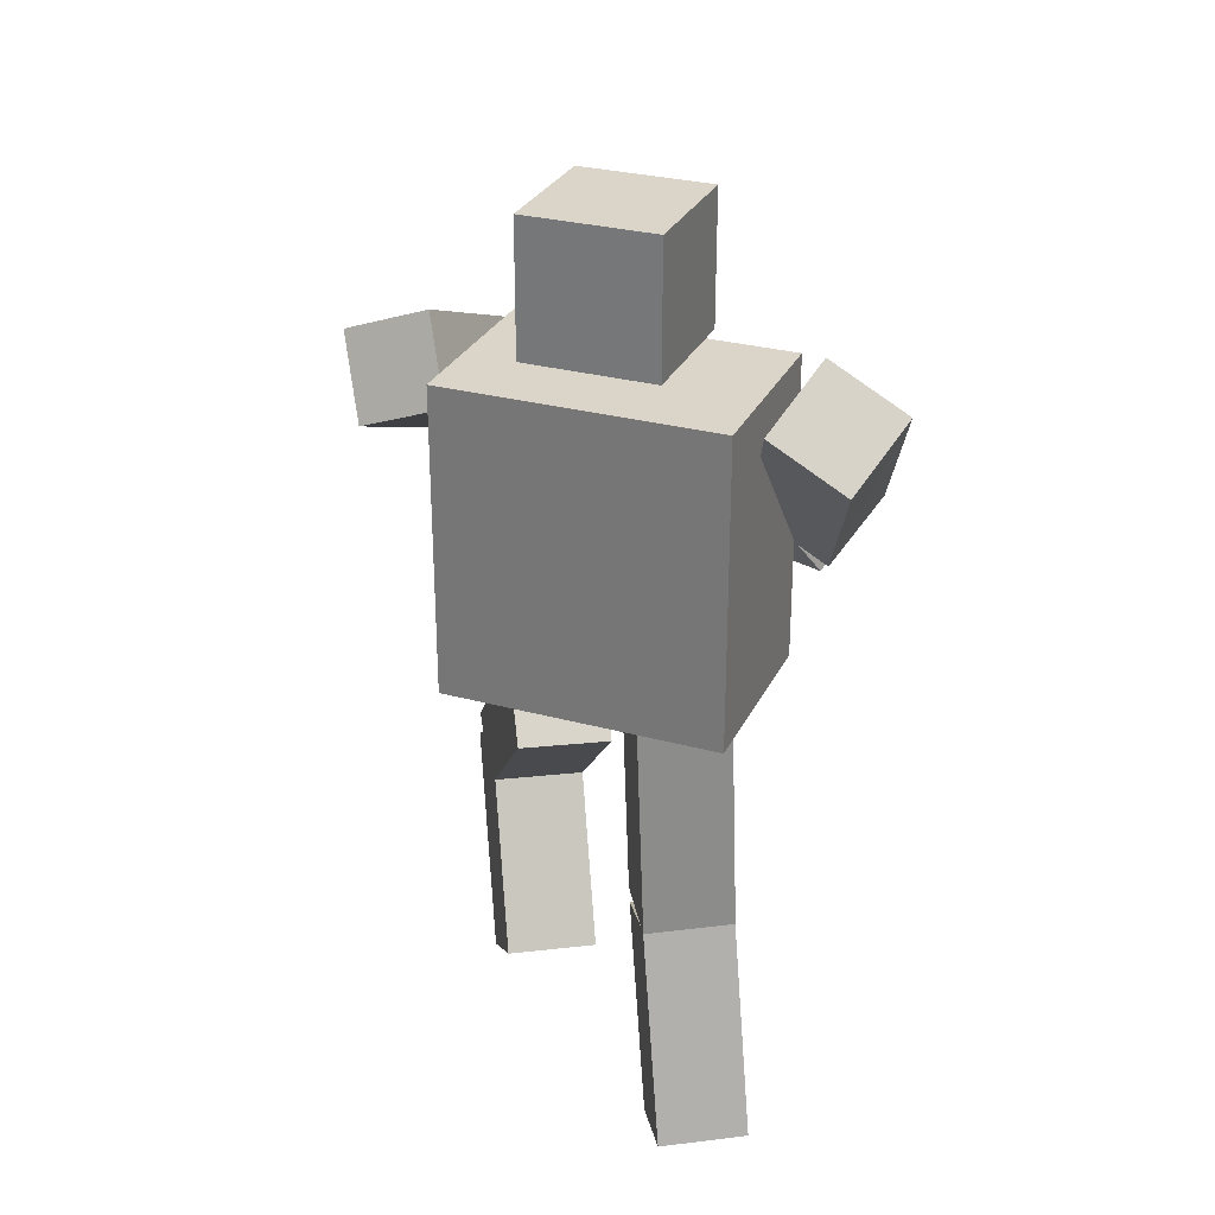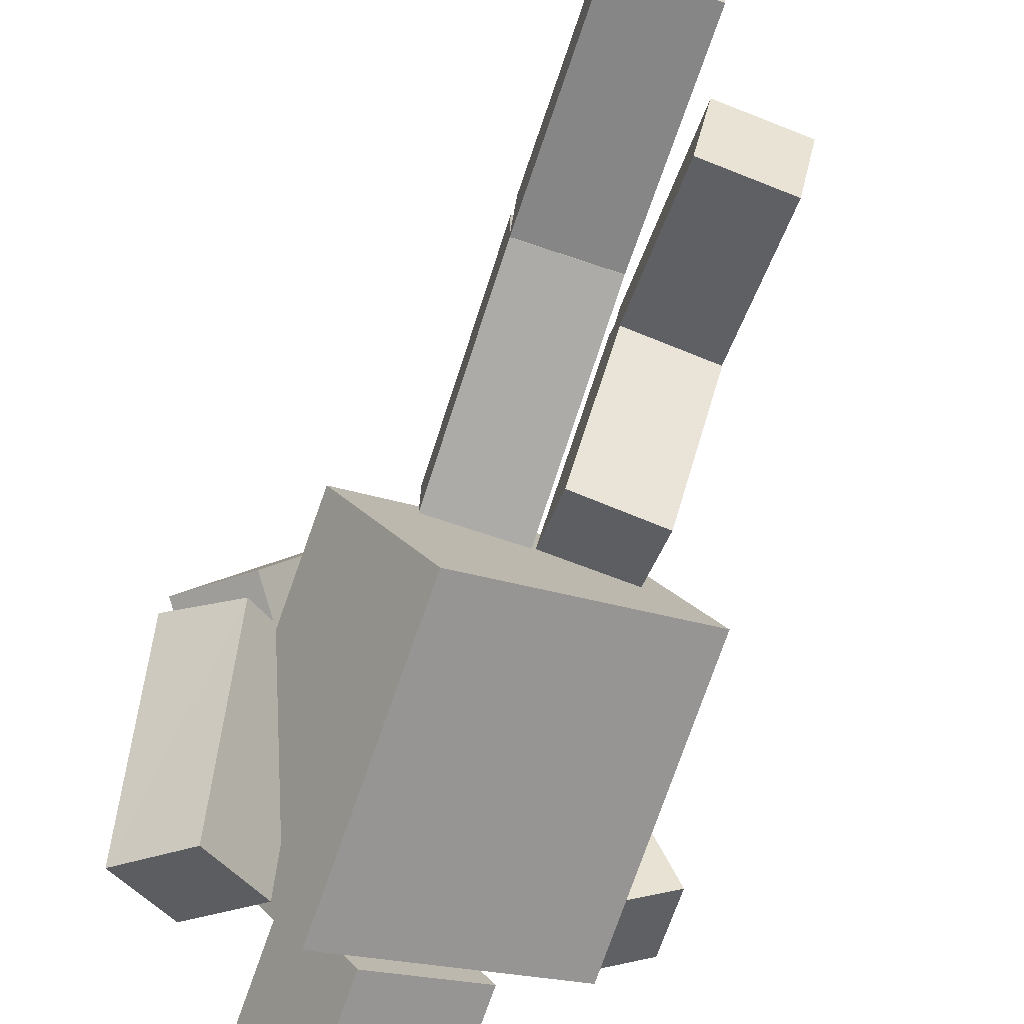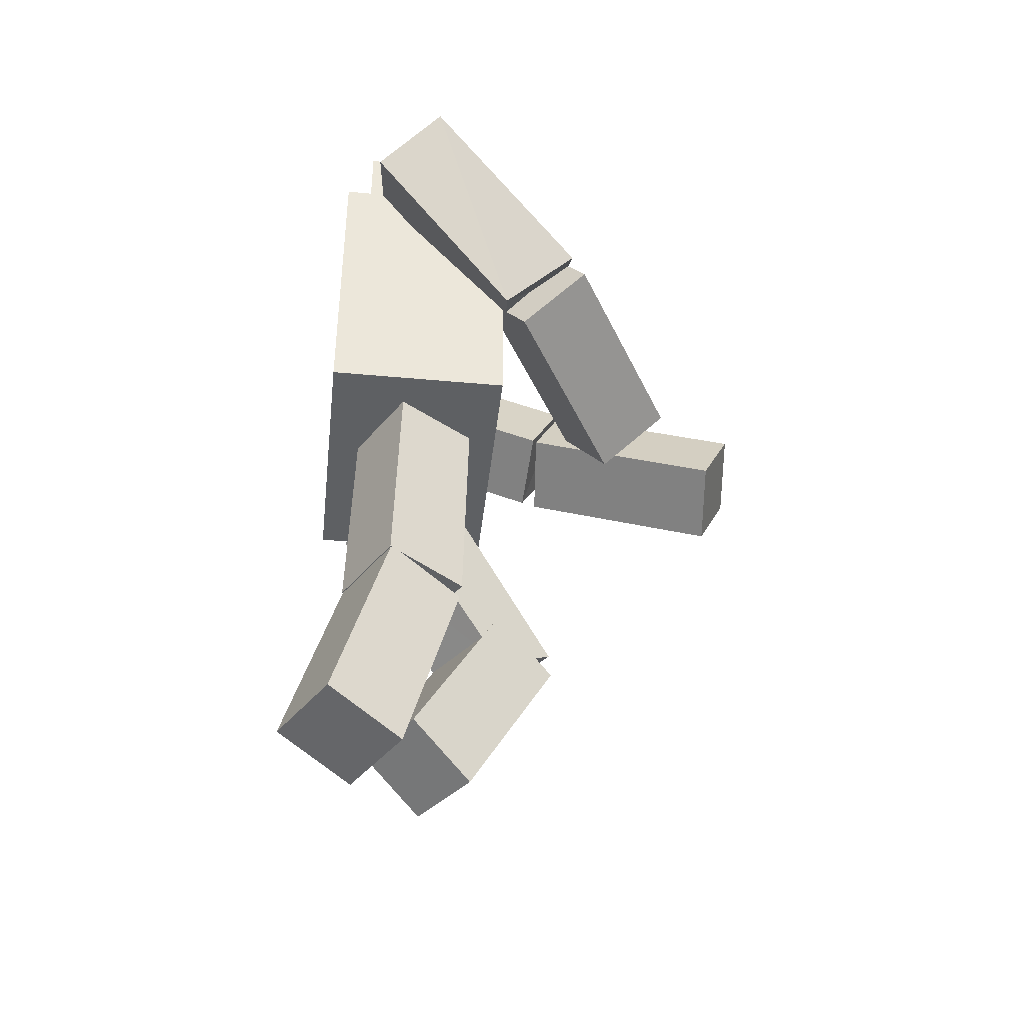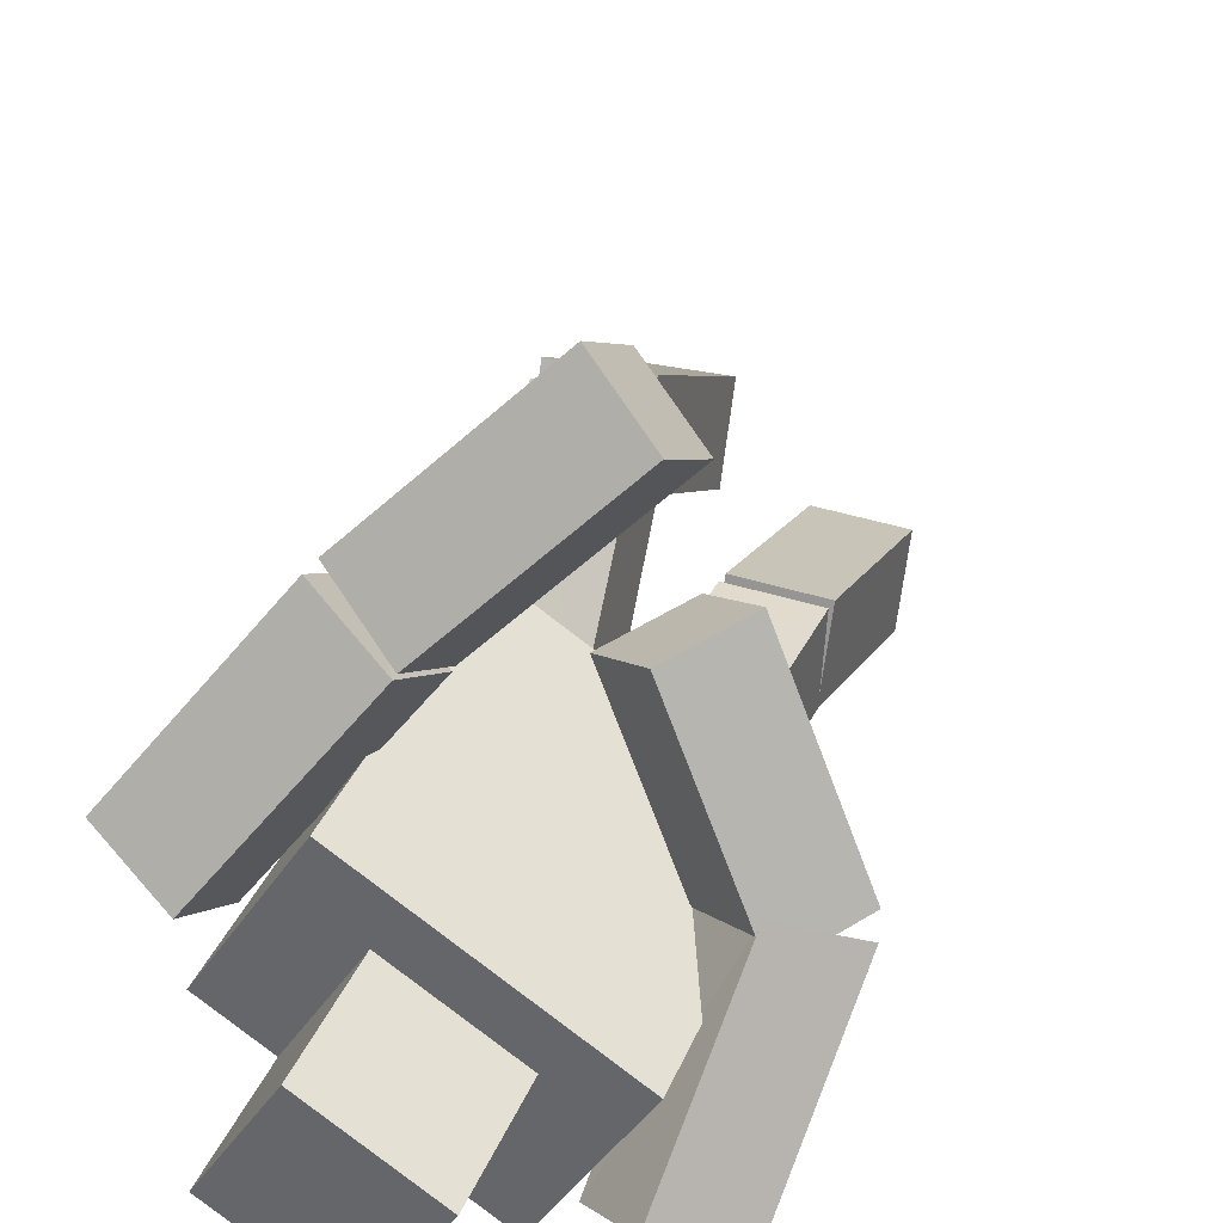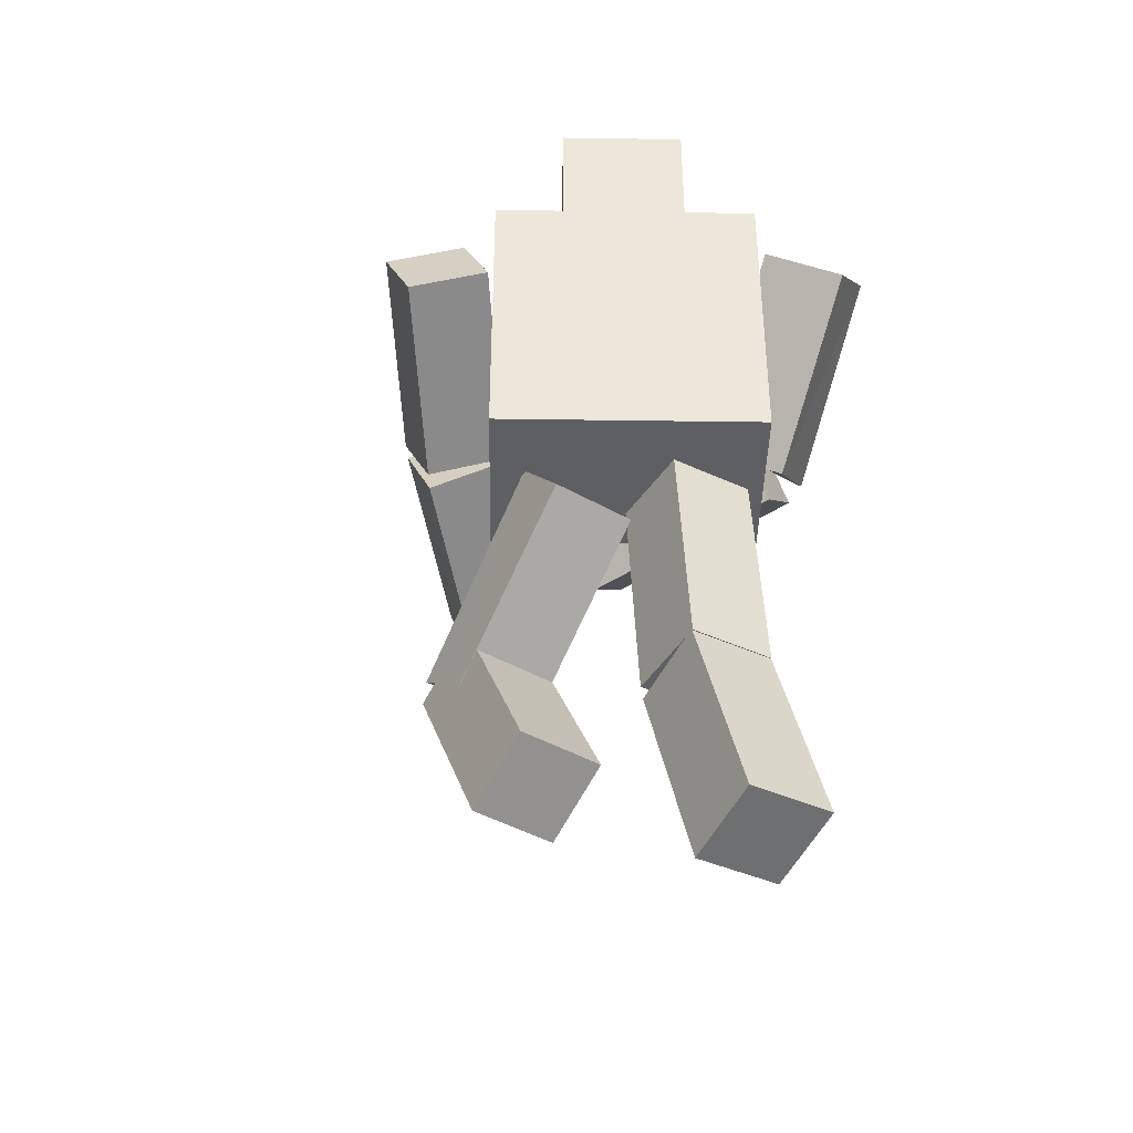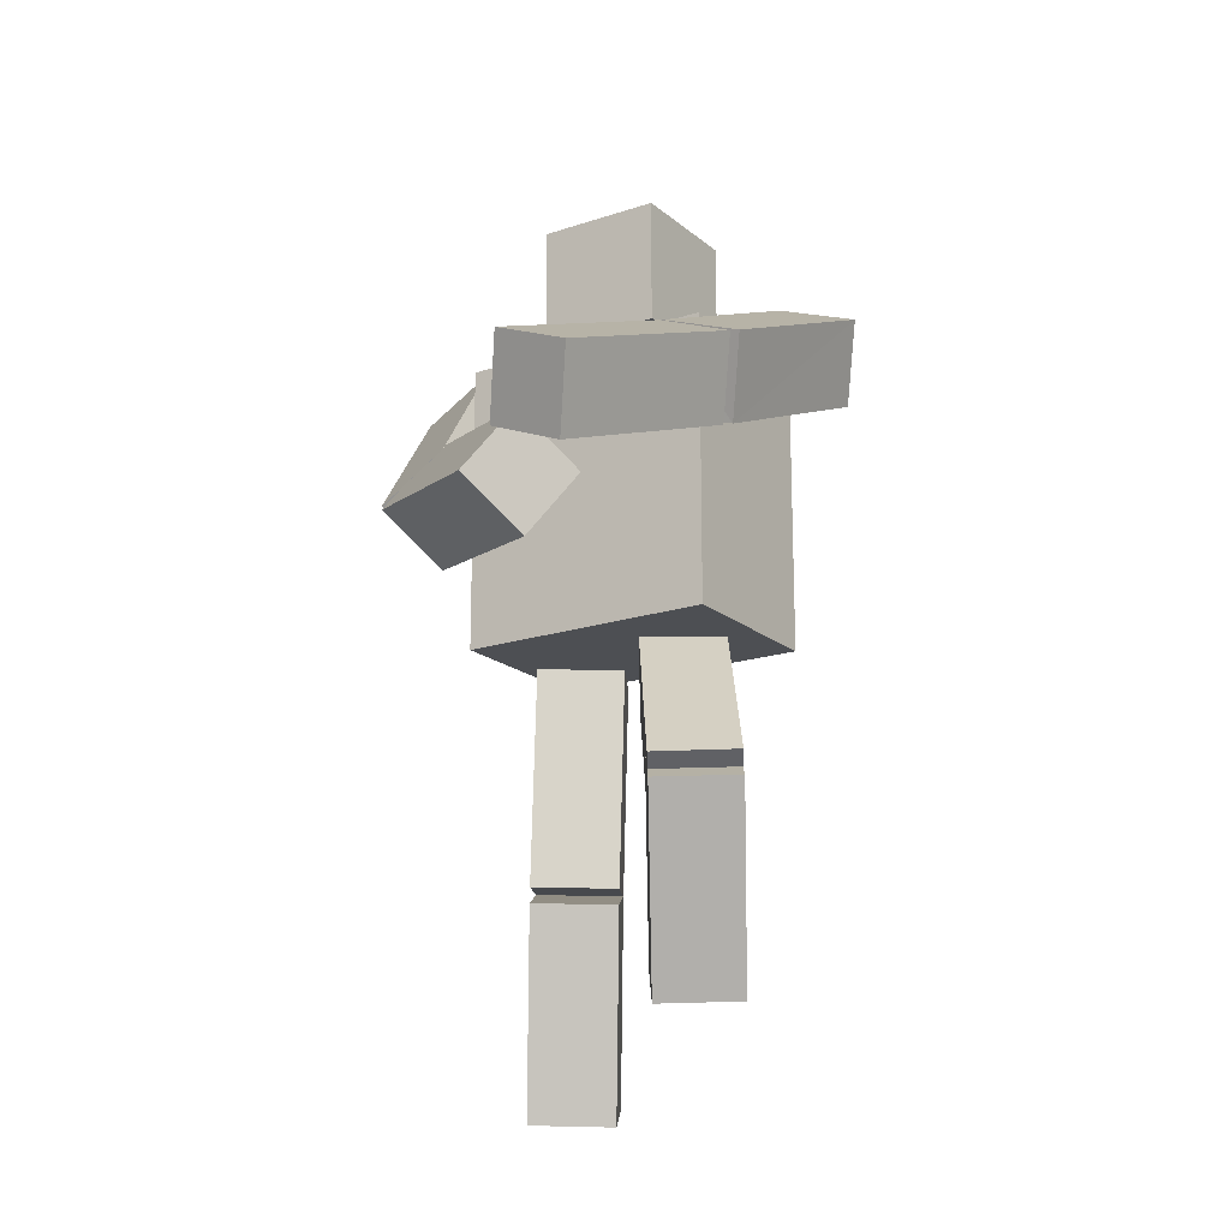
<metadata>
{"format":"obj","ext":"obj","renderer":"f3d","projection":"perspective","resolution":1024,"background":"white","views":[{"elev":29.1,"azim":170.0,"up":"+Y"},{"elev":-79.5,"azim":-19.7,"up":"+Z"},{"elev":-42.1,"azim":-128.2,"up":"+Y"},{"elev":35.1,"azim":-159.7,"up":"+Z"},{"elev":-40.0,"azim":147.1,"up":"+Y"},{"elev":-17.9,"azim":1.1,"up":"+Y"}]}
</metadata>
<code>
o Cube.003_Cube.001
v -0.5662 0.5561 1.599
v -0.2673 0.4016 1.823
v -0.5379 0.9053 1.801
v -0.239 0.7507 2.026
v 0.1042 0.887 0.9345
v 0.4031 0.7324 1.159
v 0.4314 1.082 1.362
v 0.1325 1.236 1.137
v 0.0827 -1.638 0.4893
v 0.06846 -1.436 0.139
v 0.487 -1.627 0.4791
v 0.4728 -1.425 0.1288
v 0.07196 -0.7719 0.9888
v 0.05772 -0.5701 0.6385
v 0.462 -0.5592 0.6283
v 0.4763 -0.7611 0.9787
v 0.6684 1.277 0.182
v 1.003 1.143 0.3659
v 0.697 1.626 0.3845
v 1.032 1.492 0.5684
v 0.02875 0.08562 0.2078
v 0.03193 -0.2075 -0.07104
v 0.4331 0.09814 0.1993
v 0.4362 -0.195 -0.07959
v 0.1105 0.8957 0.919
v 0.445 0.7611 1.104
v 0.4729 1.107 1.313
v 0.1419 1.246 1.119
v 0.06822 -0.6593 0.9729
v 0.06742 -0.8583 0.6546
v 0.4718 -0.847 0.6459
v 0.4725 -0.6465 0.9628
v -0.2158 0.6281 0.8869
v -0.4554 0.3082 0.9492
v -0.4908 0.8681 1.061
v -0.7305 0.5482 1.124
v -0.6483 0.779 -0.002022
v -0.888 0.459 0.06032
v -1.163 0.699 0.2349
v -0.9234 1.019 0.1725
v -0.08226 -2.073 -0.2882
v -0.069 -1.952 -0.6743
v -0.4866 -2.062 -0.2988
v -0.4733 -1.942 -0.6848
v -0.06475 -1.119 0.01015
v -0.05149 -0.9981 -0.3759
v -0.4558 -0.9873 -0.3864
v -0.4691 -1.108 -0.000392
v -0.465 1.397 -0.5637
v -0.756 1.22 -0.7817
v -0.741 1.637 -0.3903
v -1.032 1.459 -0.6083
v -0.03687 -0.03601 0.06843
v -0.02621 -0.01608 -0.3355
v -0.4412 -0.02508 0.05831
v -0.4305 -0.005154 -0.3457
v -0.5961 0.7215 0.1616
v -0.8888 0.5394 -0.05255
v -1.175 0.749 0.1464
v -0.8784 0.9666 0.3174
v -0.06314 -1.048 0.02281
v -0.0518 -1.007 -0.3827
v -0.4561 -0.9966 -0.393
v -0.4674 -1.037 0.01241
v 0.3132 0.07991 0.6893
v 0.3132 1.48 0.6893
v 0.7568 0.07991 -0.02398
v 0.7568 1.48 -0.02398
v -0.7568 0.07991 0.02398
v -0.7568 1.48 0.02398
v -0.3132 0.07991 -0.6893
v -0.3132 1.48 -0.6893
v 0.09653 1.58 0.4132
v 0.09597 2.18 0.4137
v 0.413 1.58 -0.09654
v 0.4124 2.18 -0.09603
v -0.4132 1.579 0.09675
v -0.4138 2.179 0.09726
v -0.09676 1.58 -0.413
v -0.09732 2.18 -0.4125
f 4 1 2
f 8 1 3
f 4 8 3
f 2 7 4
f 5 2 1
f 10 11 9
f 16 9 11
f 12 16 11
f 10 15 12
f 13 10 9
f 25 18 26
f 26 20 27
f 20 28 27
f 28 17 25
f 20 17 19
f 21 30 29
f 30 24 31
f 31 23 32
f 32 21 29
f 22 23 24
f 28 26 27
f 7 5 8
f 16 14 13
f 32 30 31
f 34 35 36
f 35 37 40
f 35 39 36
f 36 38 34
f 33 38 37
f 41 44 42
f 41 48 43
f 43 47 44
f 44 46 42
f 41 46 45
f 57 50 49
f 58 52 50
f 60 52 59
f 60 49 51
f 51 50 52
f 62 53 61
f 62 56 54
f 63 55 56
f 64 53 55
f 56 53 54
f 67 66 65
f 67 72 68
f 69 72 71
f 65 70 69
f 65 71 67
f 70 68 72
f 75 74 73
f 79 76 75
f 77 80 79
f 73 78 77
f 73 79 75
f 78 76 80
f 60 58 57
f 40 38 39
f 45 47 48
f 64 62 61
f 4 3 1
f 8 5 1
f 4 7 8
f 2 6 7
f 5 6 2
f 10 12 11
f 16 13 9
f 12 15 16
f 10 14 15
f 13 14 10
f 25 17 18
f 26 18 20
f 20 19 28
f 28 19 17
f 20 18 17
f 21 22 30
f 30 22 24
f 31 24 23
f 32 23 21
f 22 21 23
f 28 25 26
f 7 6 5
f 16 15 14
f 32 29 30
f 34 33 35
f 35 33 37
f 35 40 39
f 36 39 38
f 33 34 38
f 41 43 44
f 41 45 48
f 43 48 47
f 44 47 46
f 41 42 46
f 57 58 50
f 58 59 52
f 60 51 52
f 60 57 49
f 51 49 50
f 62 54 53
f 62 63 56
f 63 64 55
f 64 61 53
f 56 55 53
f 67 68 66
f 67 71 72
f 69 70 72
f 65 66 70
f 65 69 71
f 70 66 68
f 75 76 74
f 79 80 76
f 77 78 80
f 73 74 78
f 73 77 79
f 78 74 76
f 60 59 58
f 40 37 38
f 45 46 47
f 64 63 62

</code>
